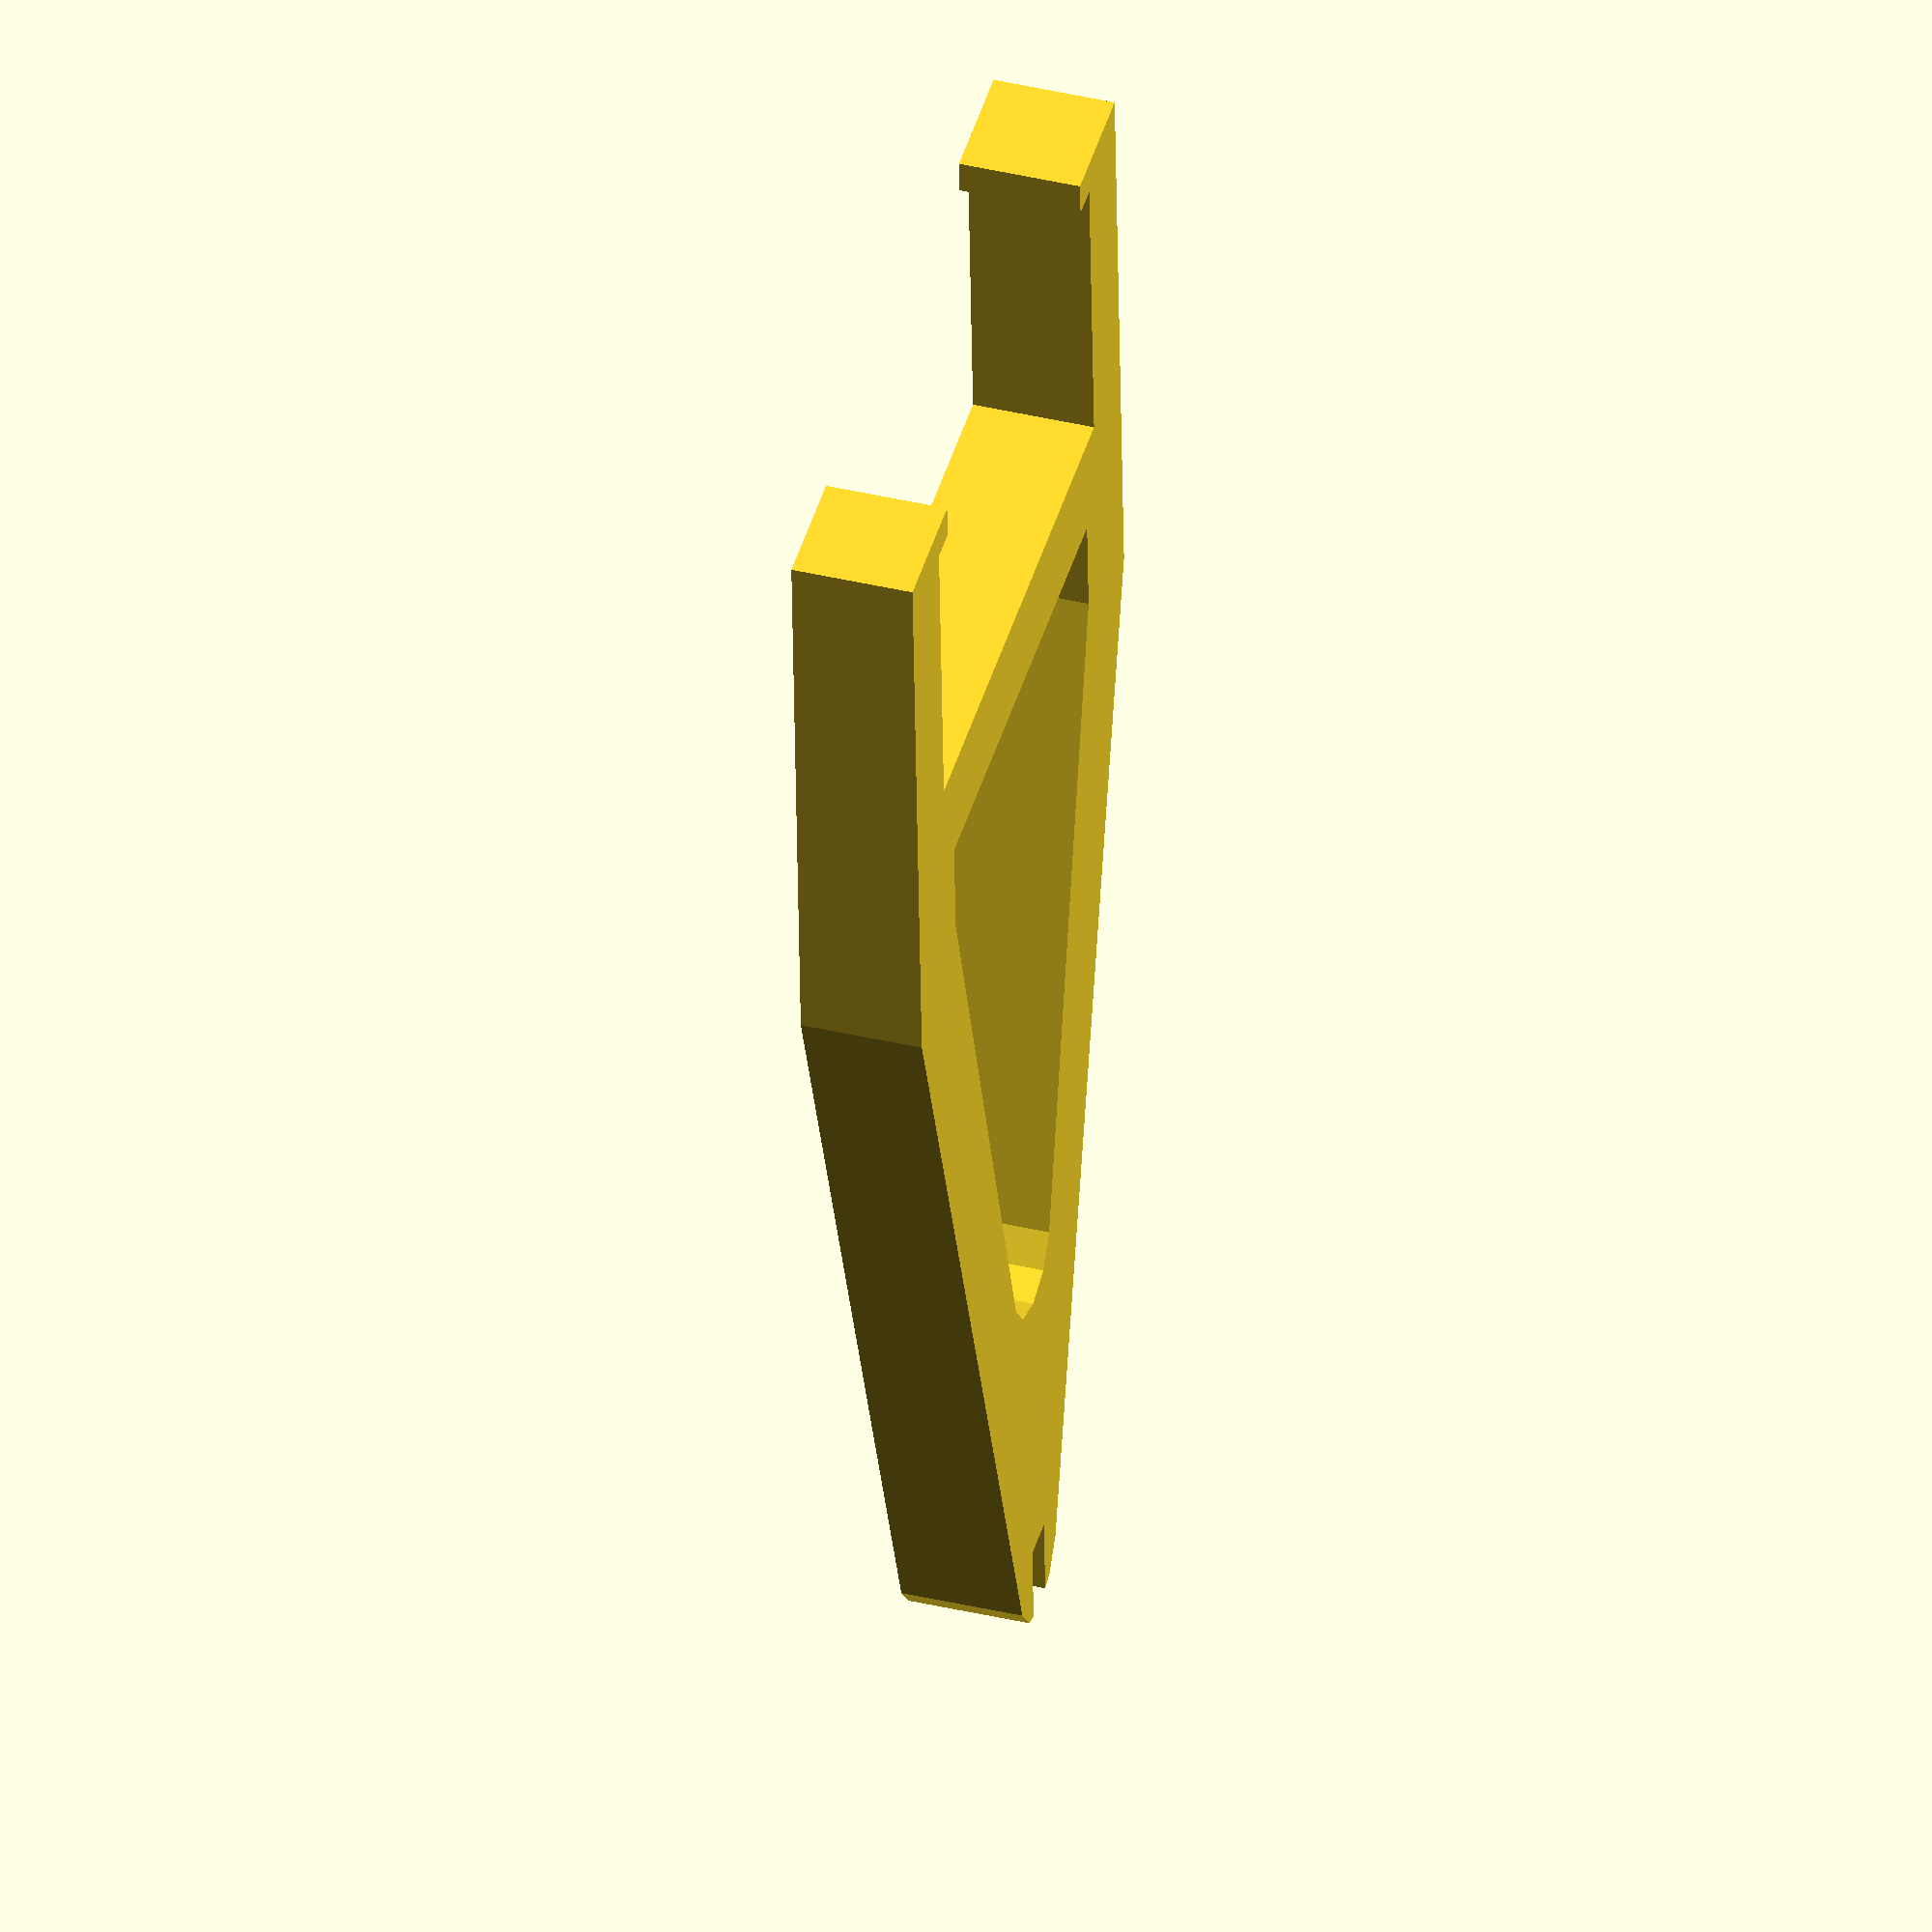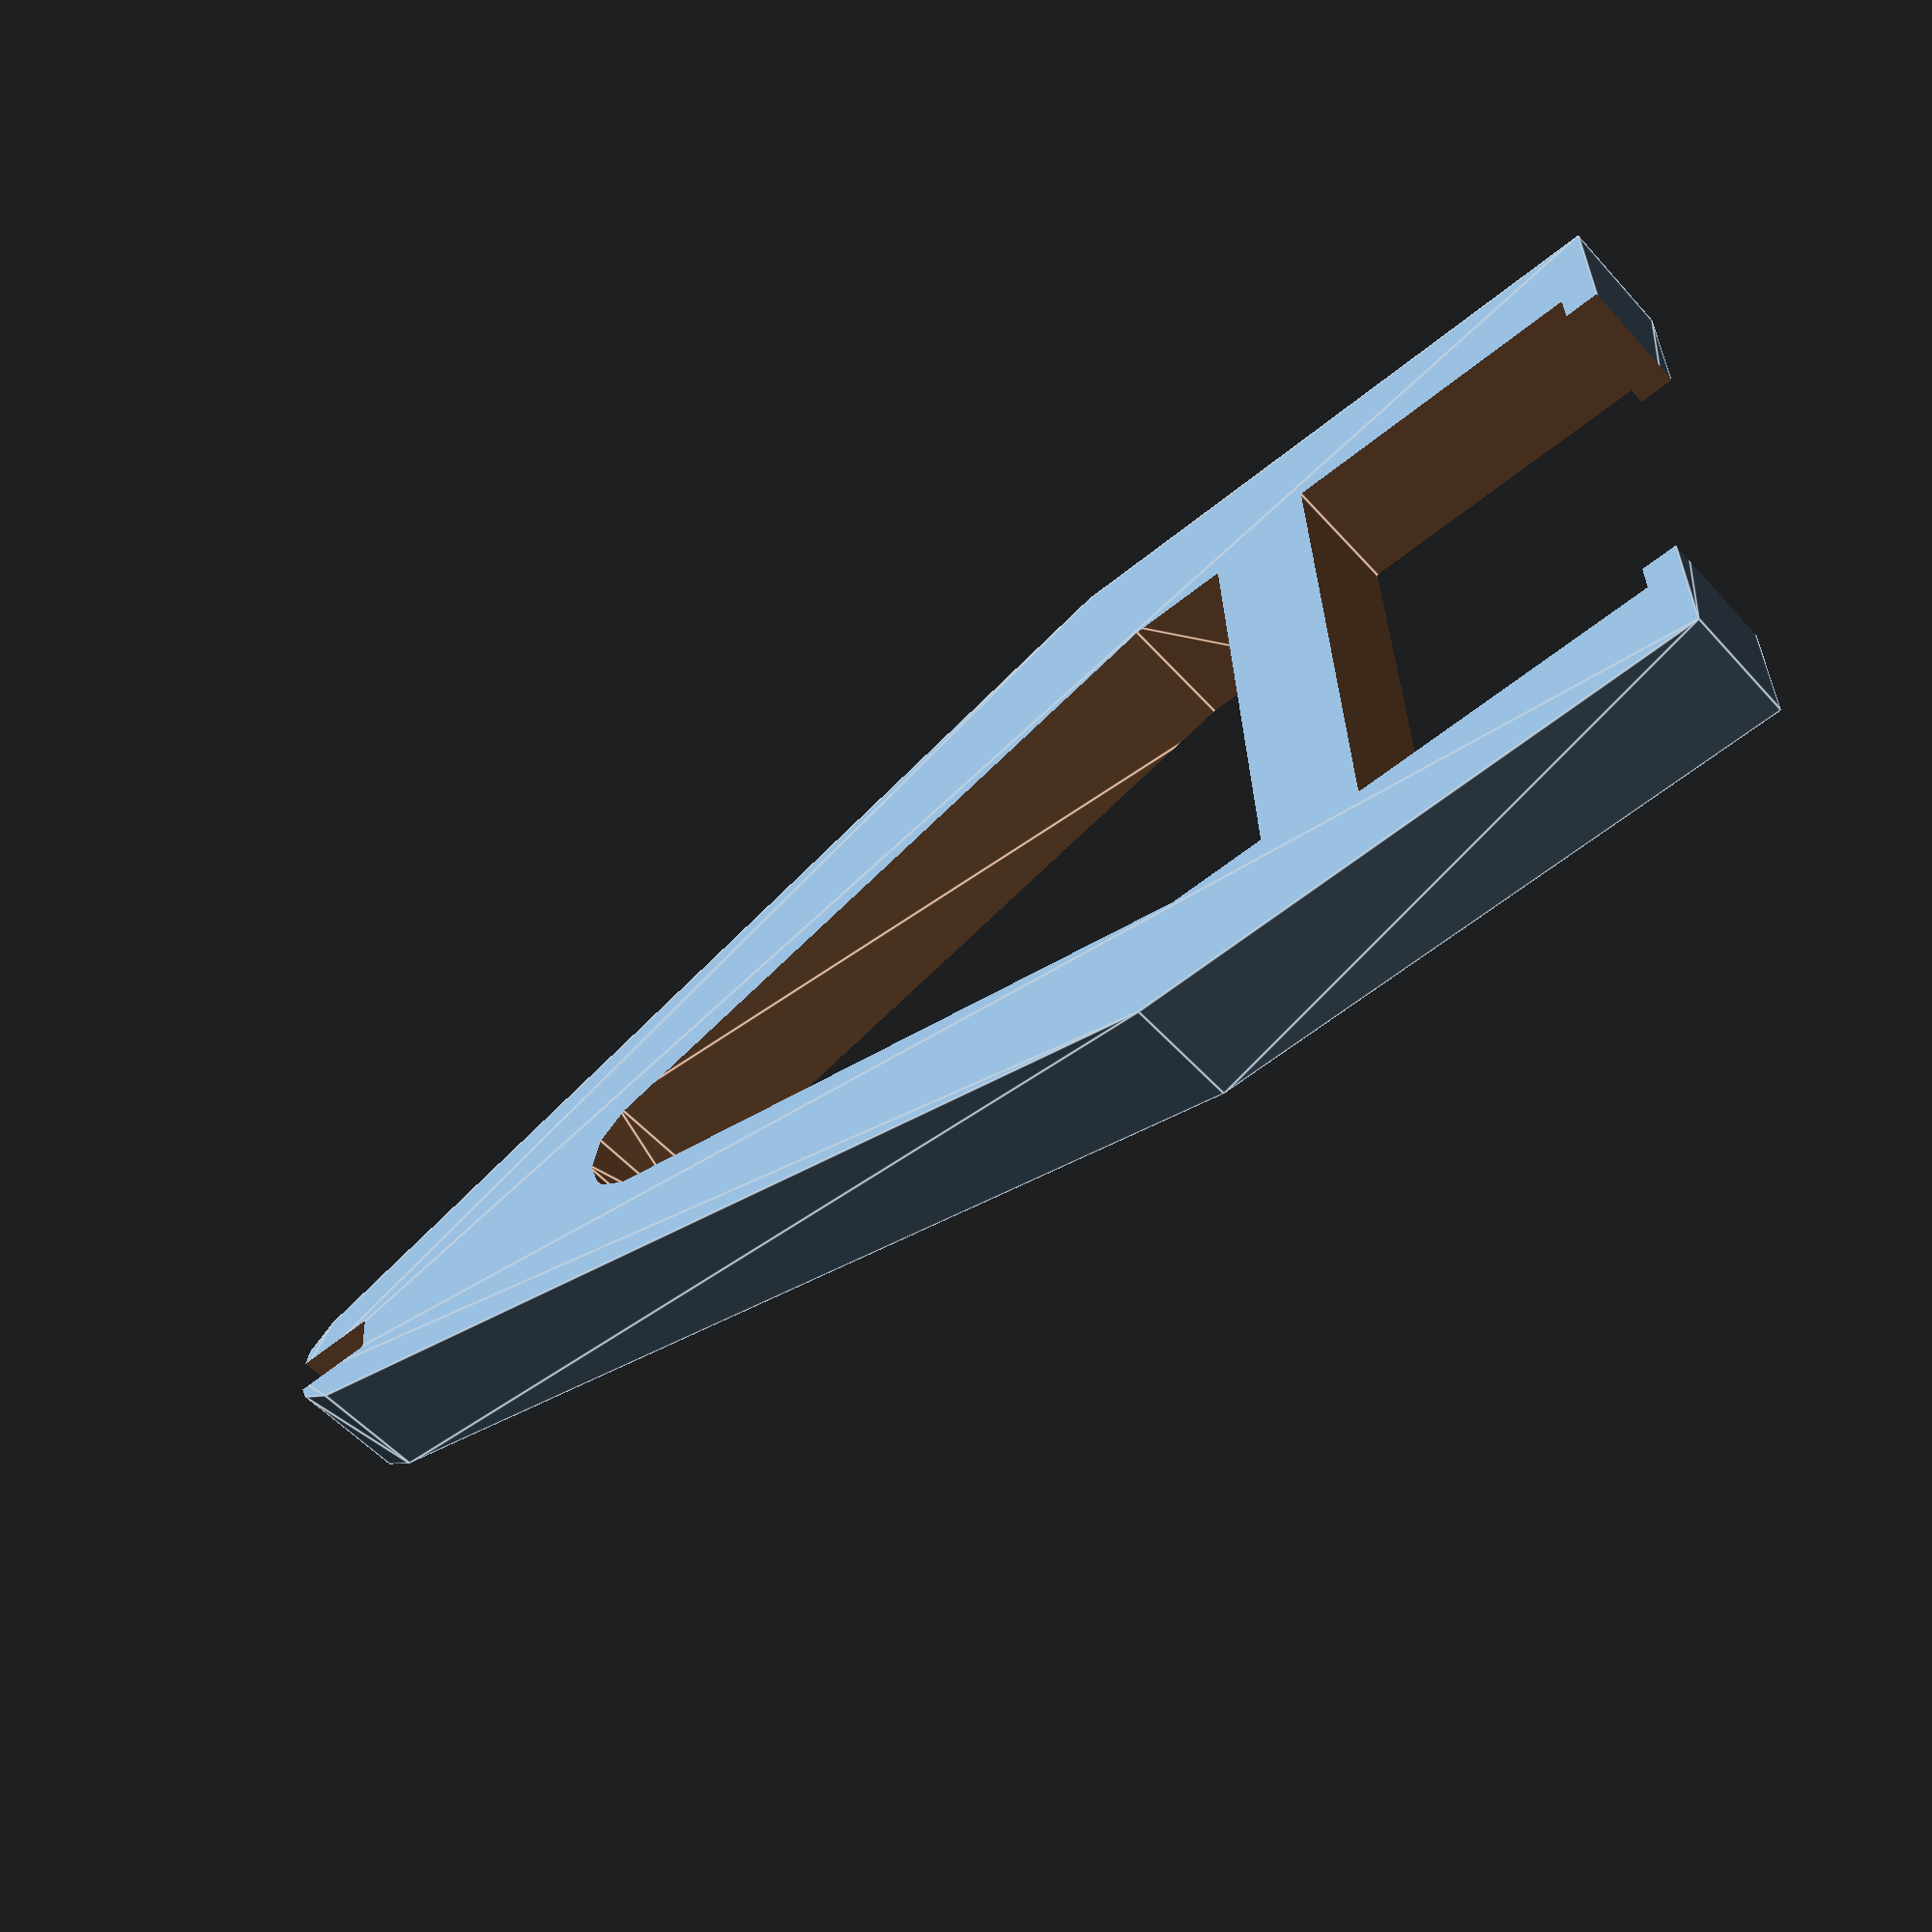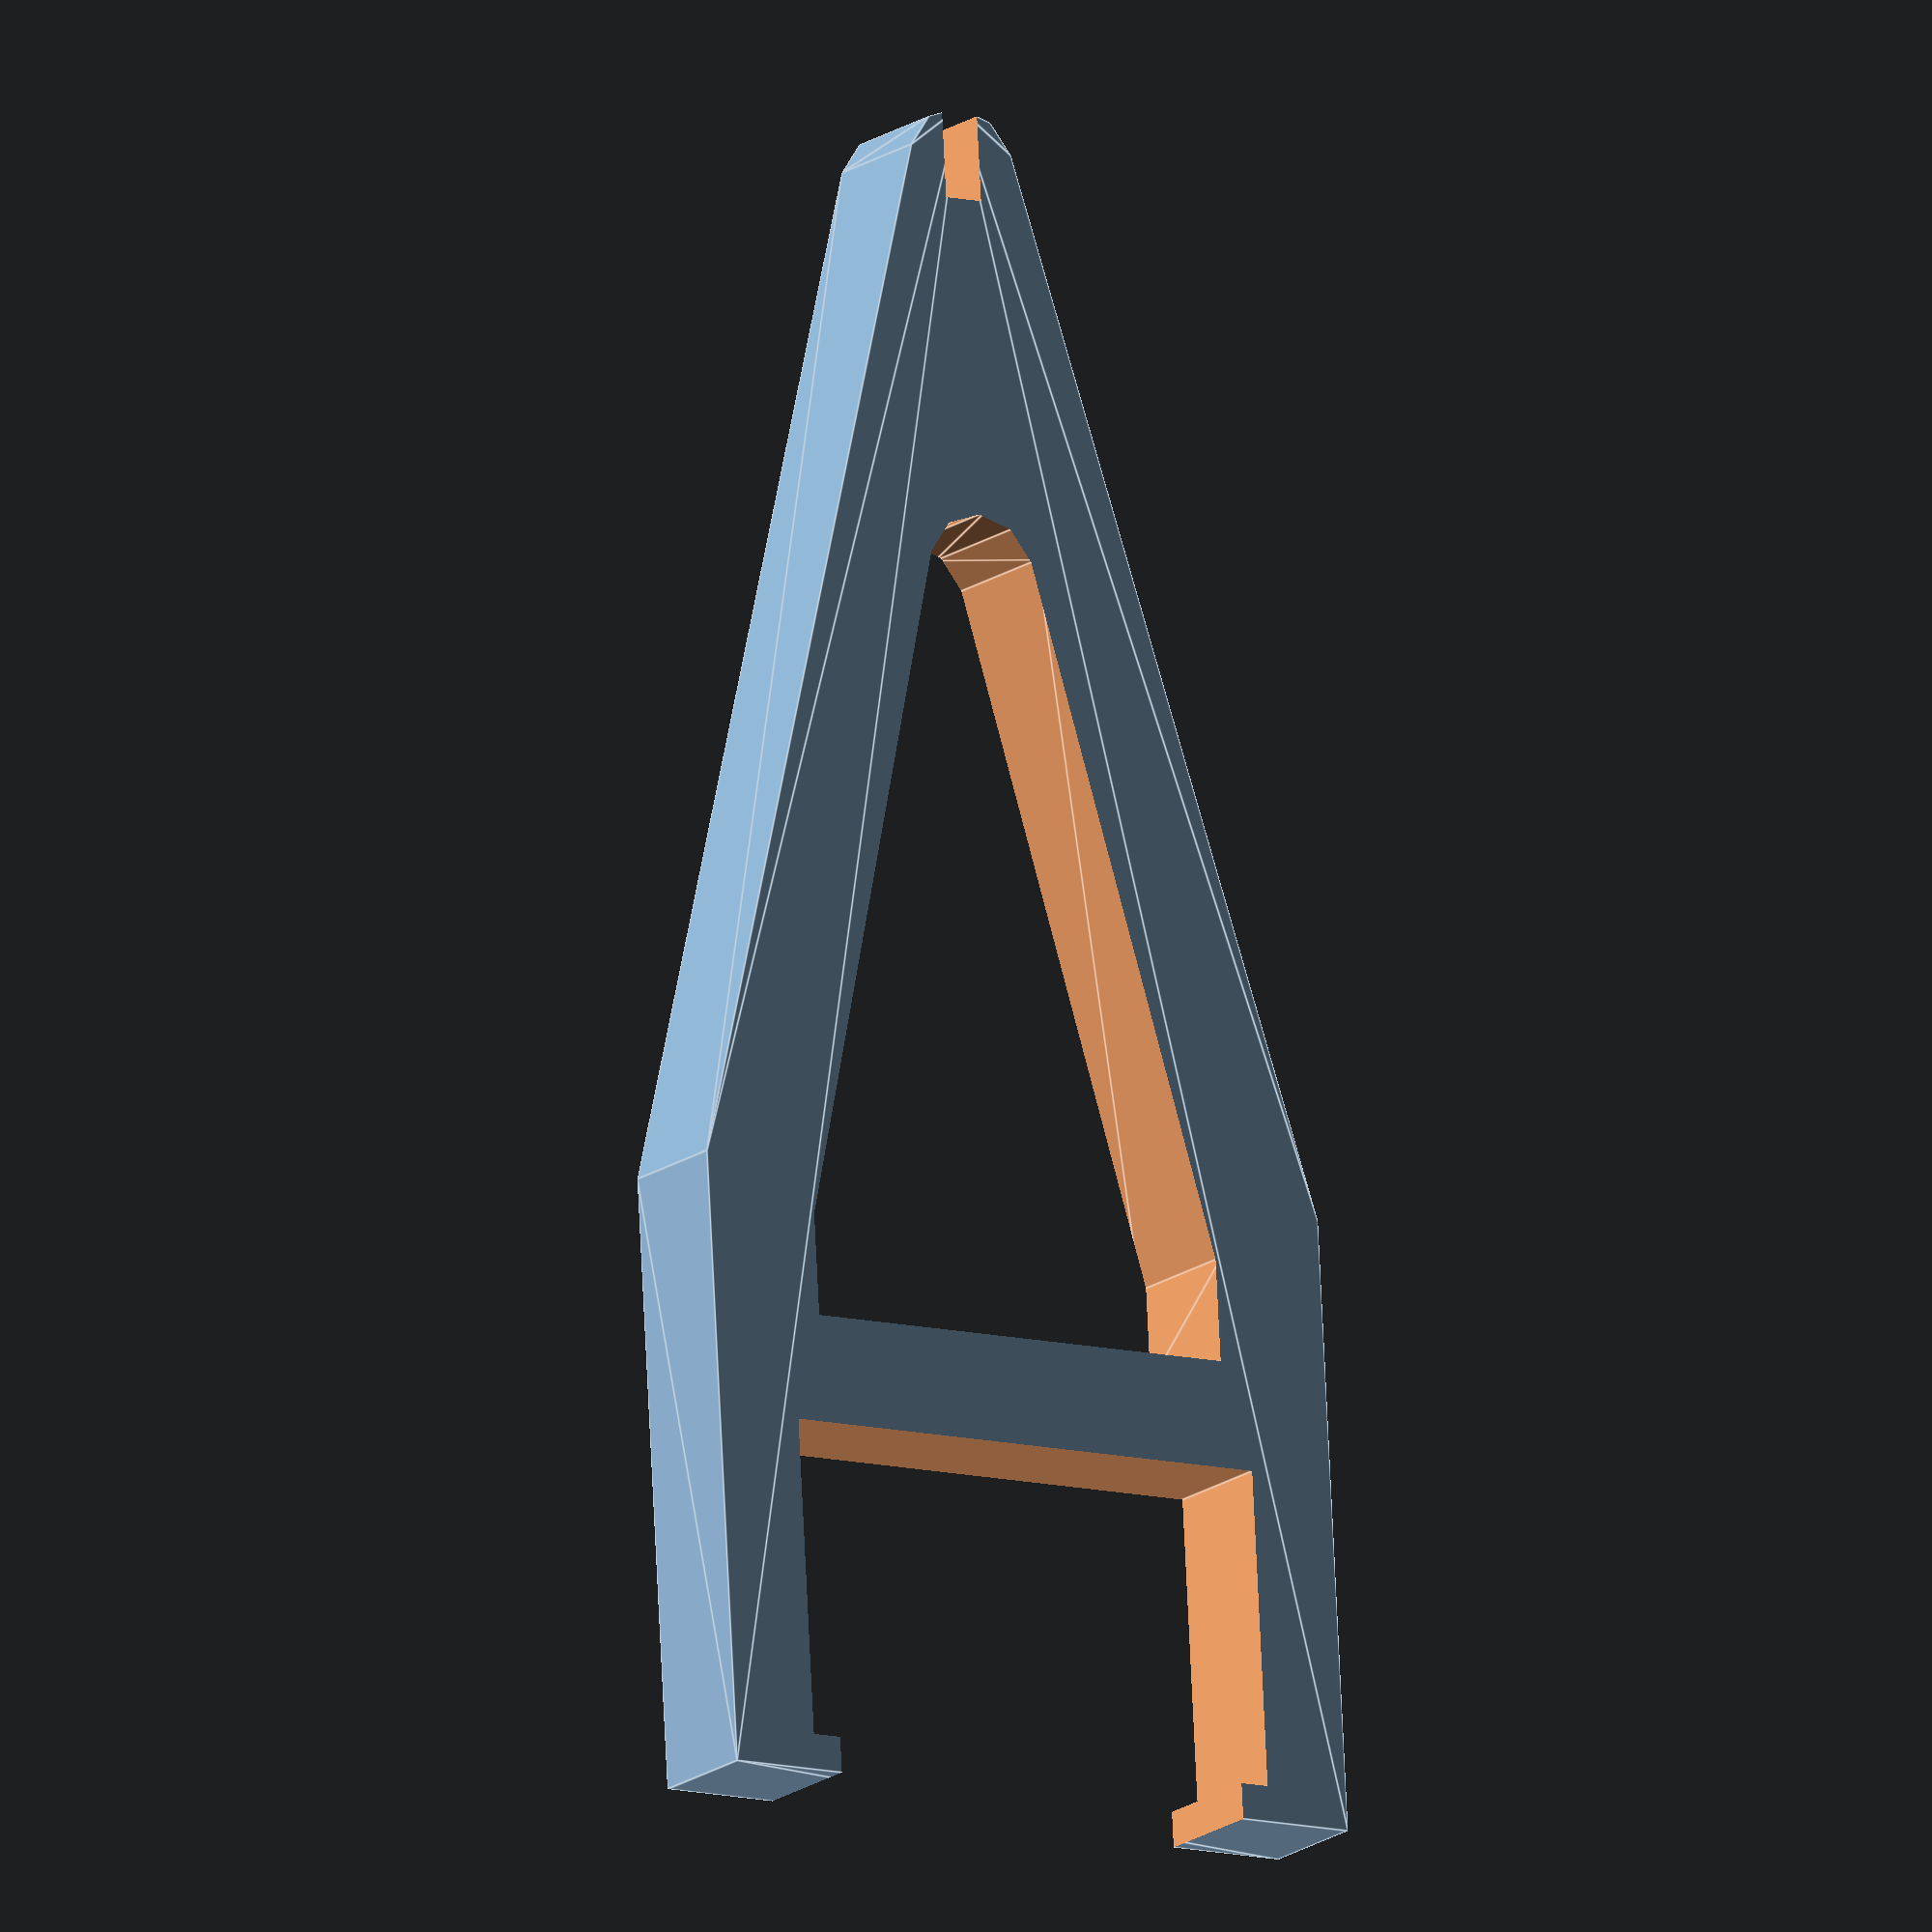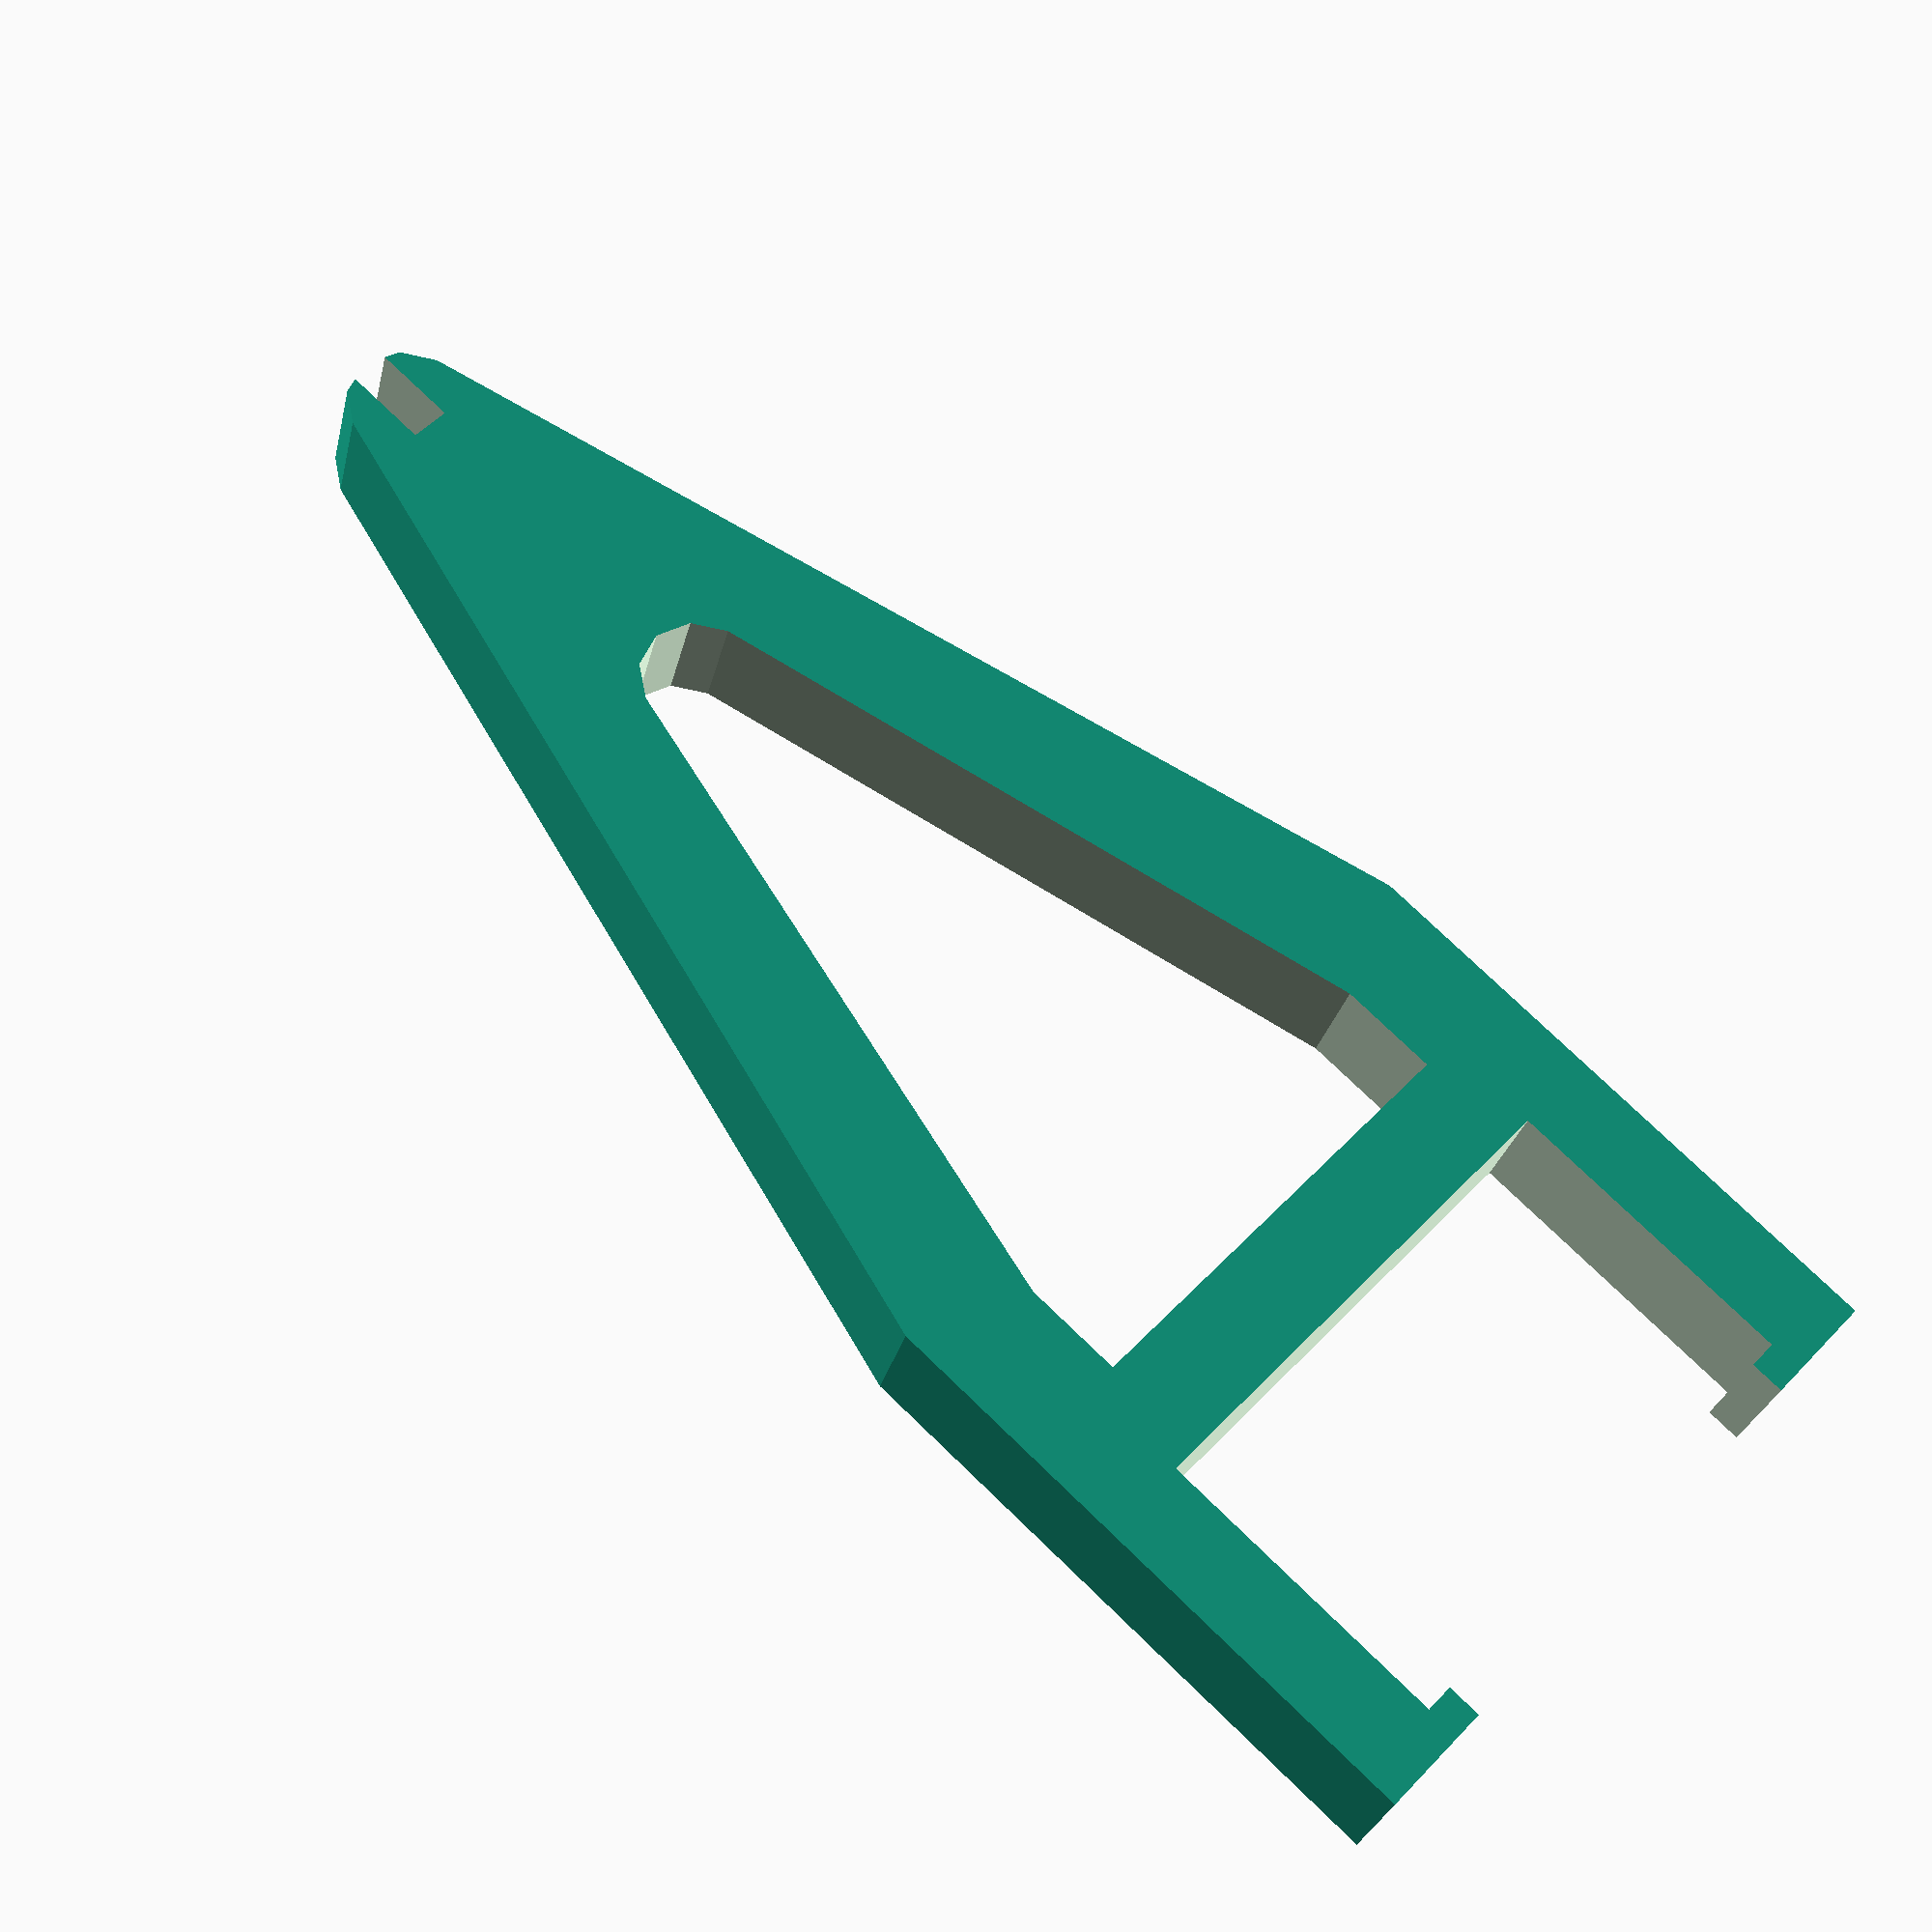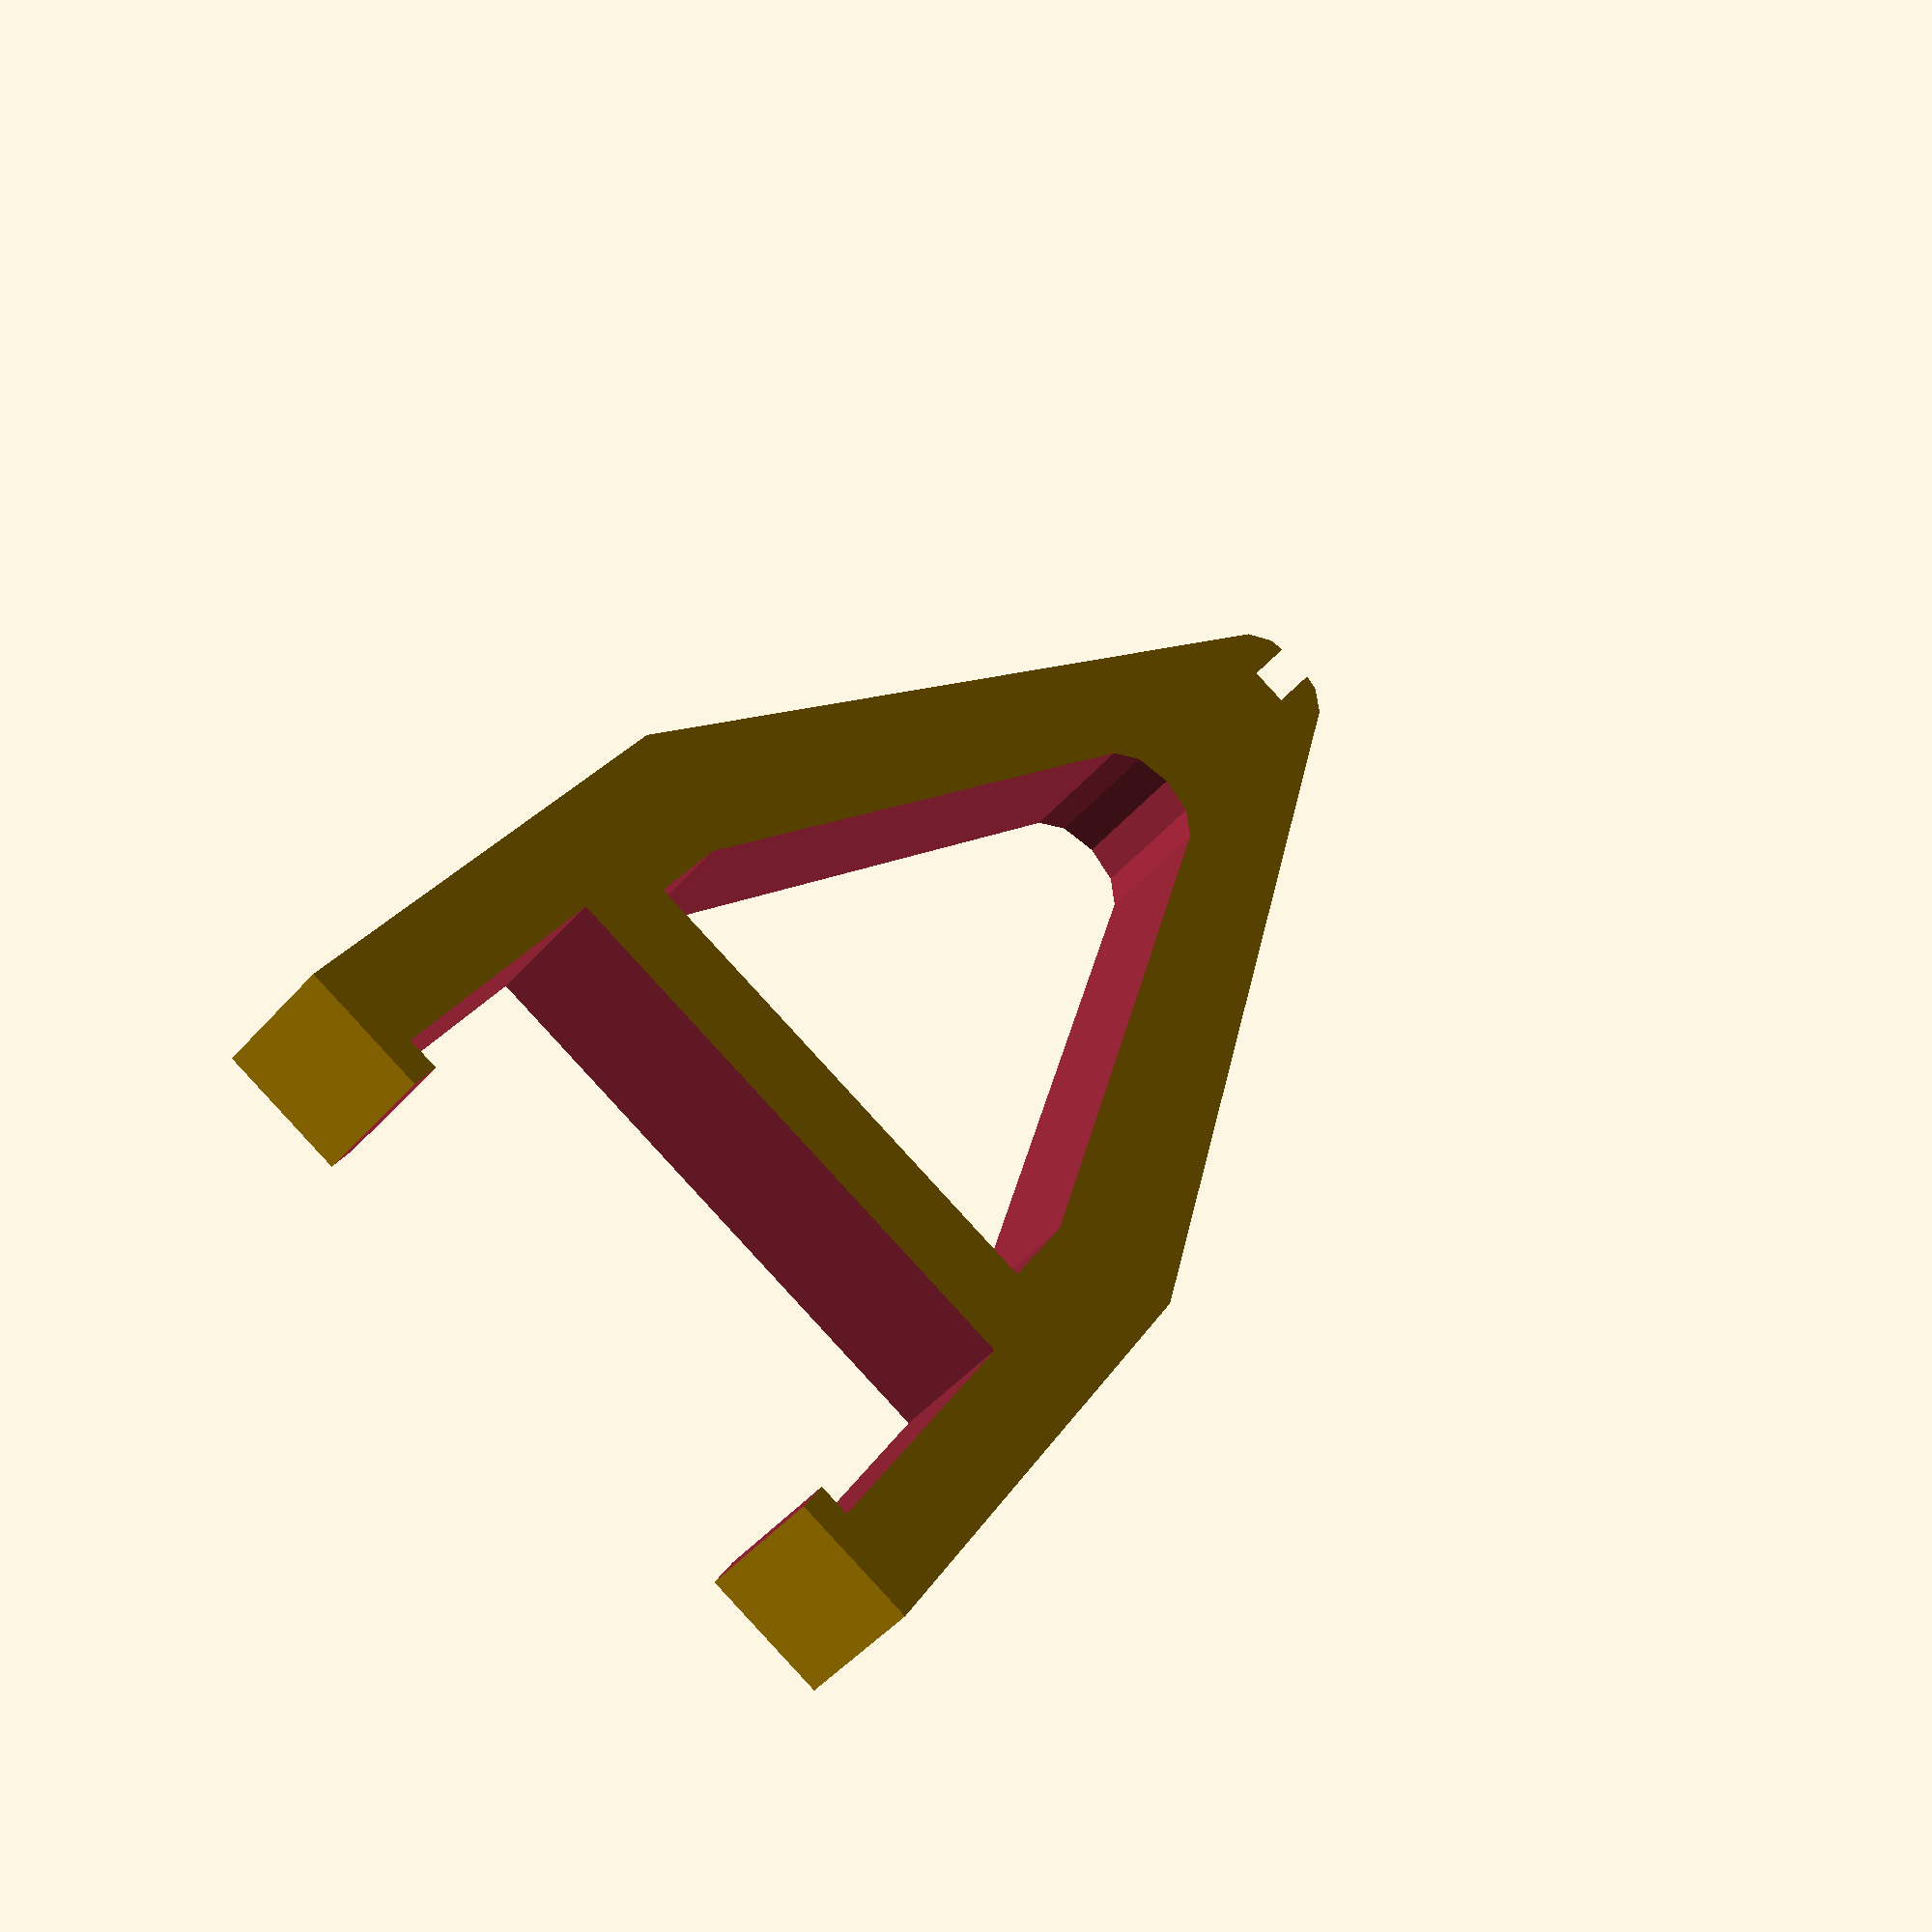
<openscad>
//15mm breit, 12cm auseinander
// 65mm weit von vorderkante weg, 30mm durchmesser

thickness=8;

module gelander(){
        translate([-59.5,0,0])
        cube([15.5,26,300], center=true);
        translate([59.5,0,0])
        cube([15.5,26,300], center=true);
    
}

module schirm(){
    translate([0,25/2+65,0])
    cylinder(r=18,h=300, $fn=32, center=true);
}

/*
difference(){
    union(){
        hull(){
            cube([130, 45, thickness], center=true);
            translate([0,25/2+65,0])
            cylinder(r=25,h=thickness,$fn=32,center=true);
        }
    }
    gelander();
    schirm();
    
    // aussparungen mitte
    hull(){
        cube([80,25,30],center=true);
        translate([0,45,0])
        cylinder(r=10,h=50,center=true);
    }
}
*/

module netz_spanner(){
    length = 60;
    height = 6;
    
    difference(){
        hull(){
            translate([65,0,0])
            cube([30, 35, height], center=true);
            
            // gelaender ends at 70
            translate([70+length,0,0])
            cylinder(r=3, h=height, center=true);
        }
        
        translate([50,0,0])
        cube([10, 26-3, height+1], center=true);
        
        translate([70+length+1,0,0])
        cube([5, 2, height+1], center=true);
        
        hull(){
            translate([75,0,0])
            cube([5, 26-3, height+1], center=true);
            
            translate([70+length-20,0,0])
            cylinder(r=3, h=height+1, center=true);
        }
    }
}

difference(){
    netz_spanner();
    gelander();
}
</openscad>
<views>
elev=319.3 azim=93.1 roll=106.0 proj=o view=solid
elev=232.8 azim=357.0 roll=139.7 proj=p view=edges
elev=195.9 azim=86.7 roll=213.6 proj=o view=edges
elev=207.4 azim=137.3 roll=12.1 proj=p view=wireframe
elev=47.3 azim=240.1 roll=141.4 proj=p view=solid
</views>
